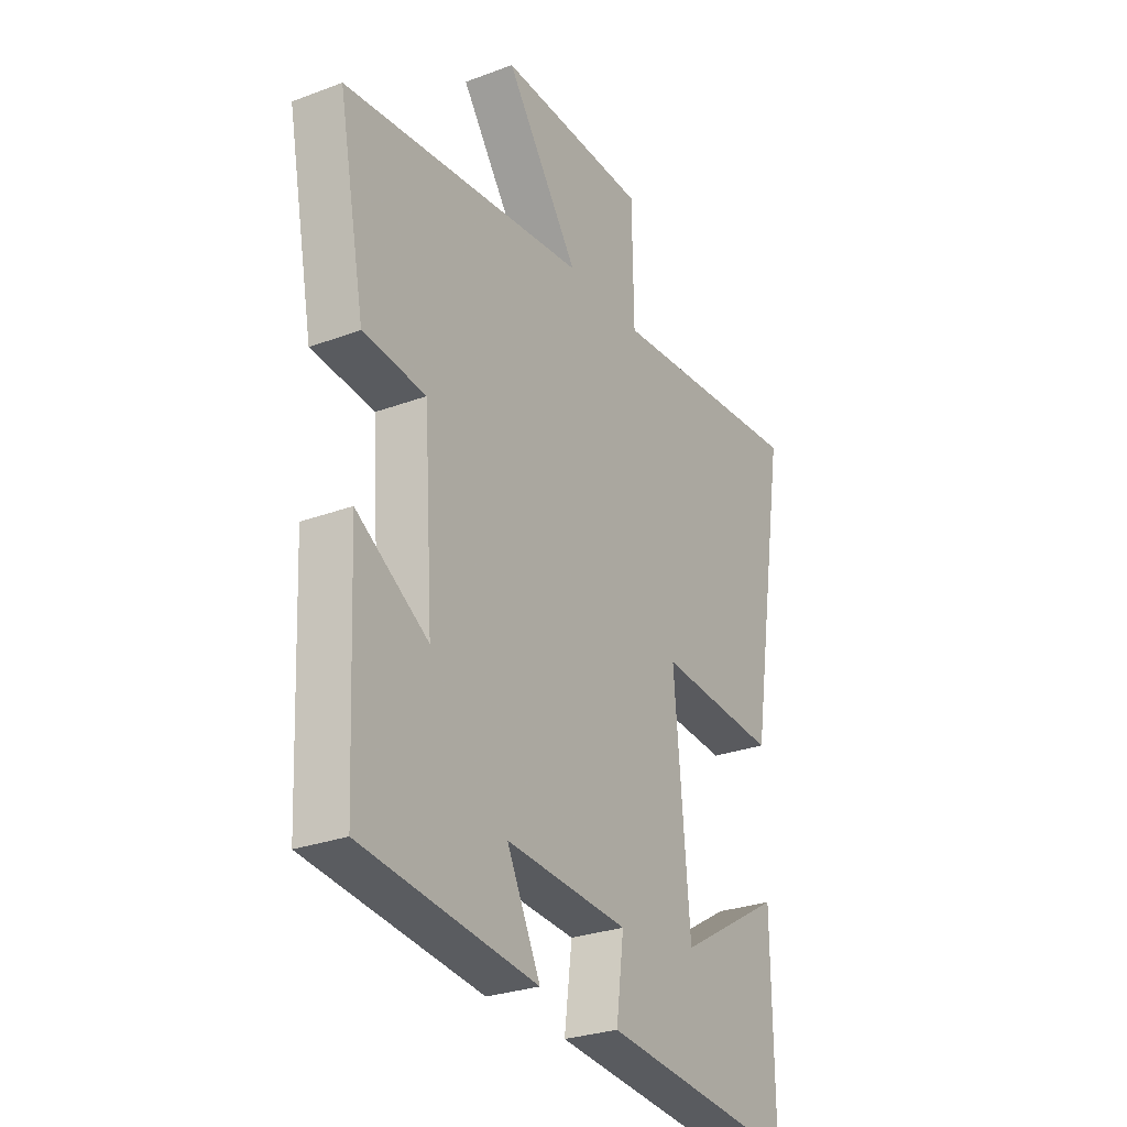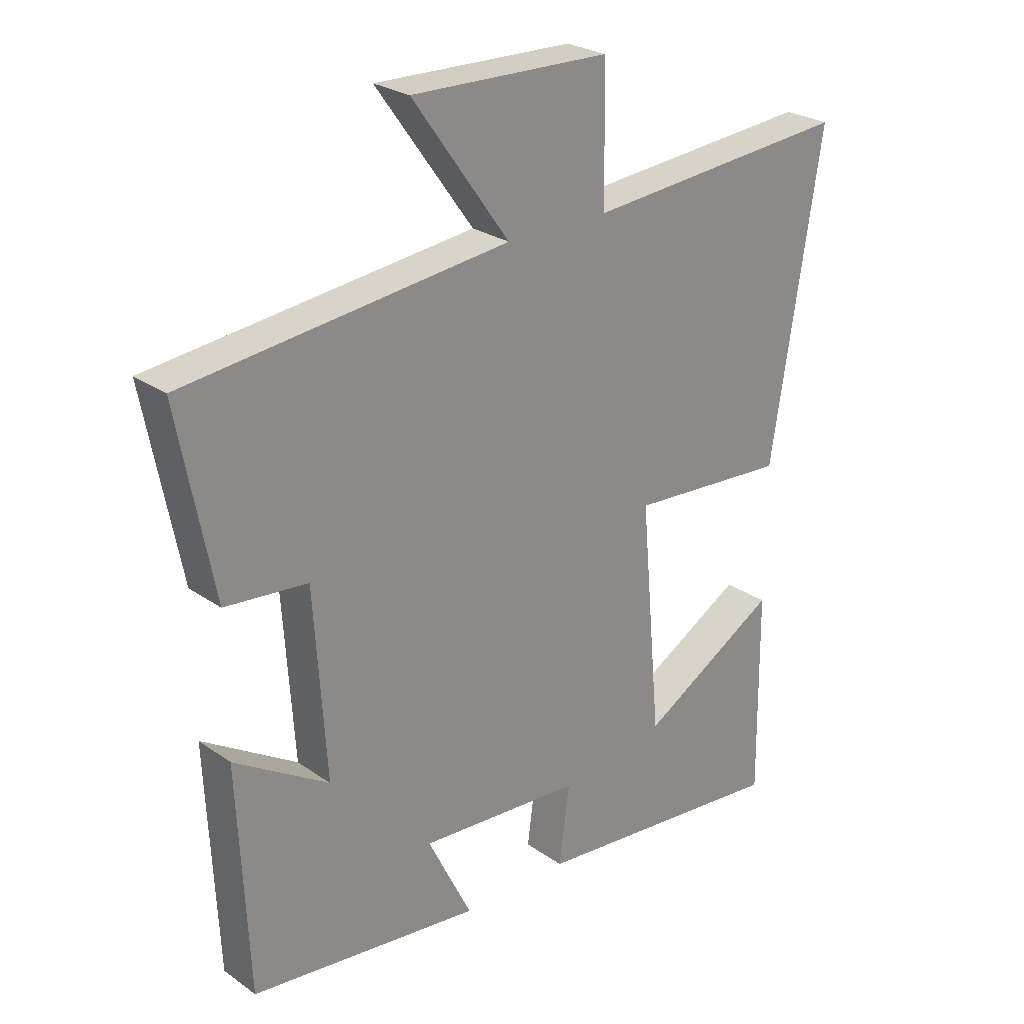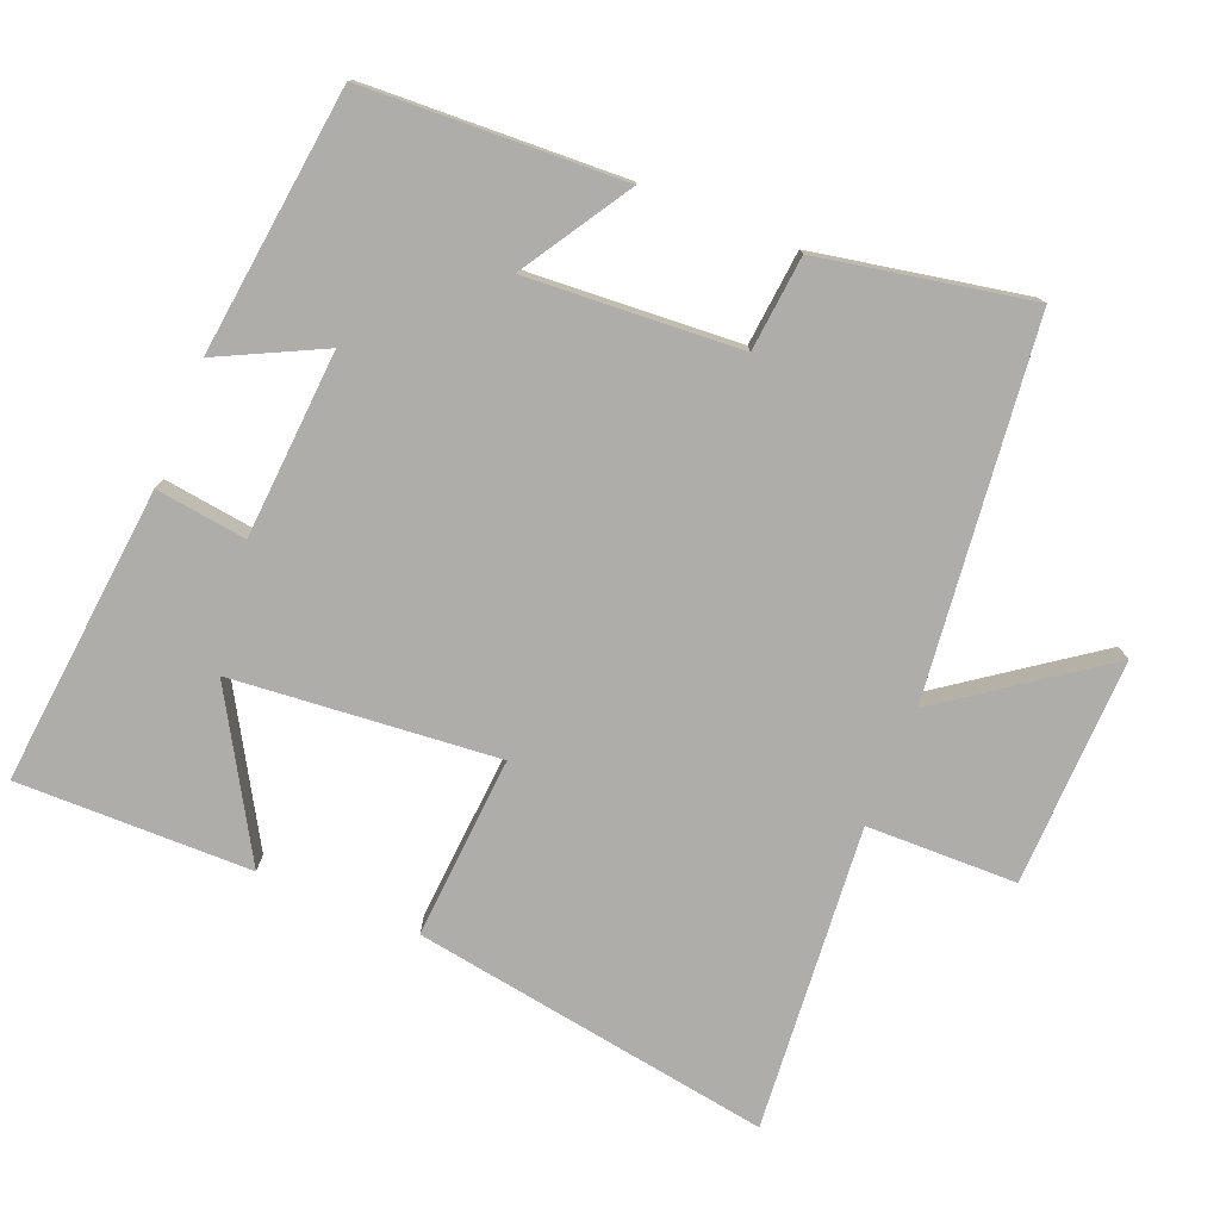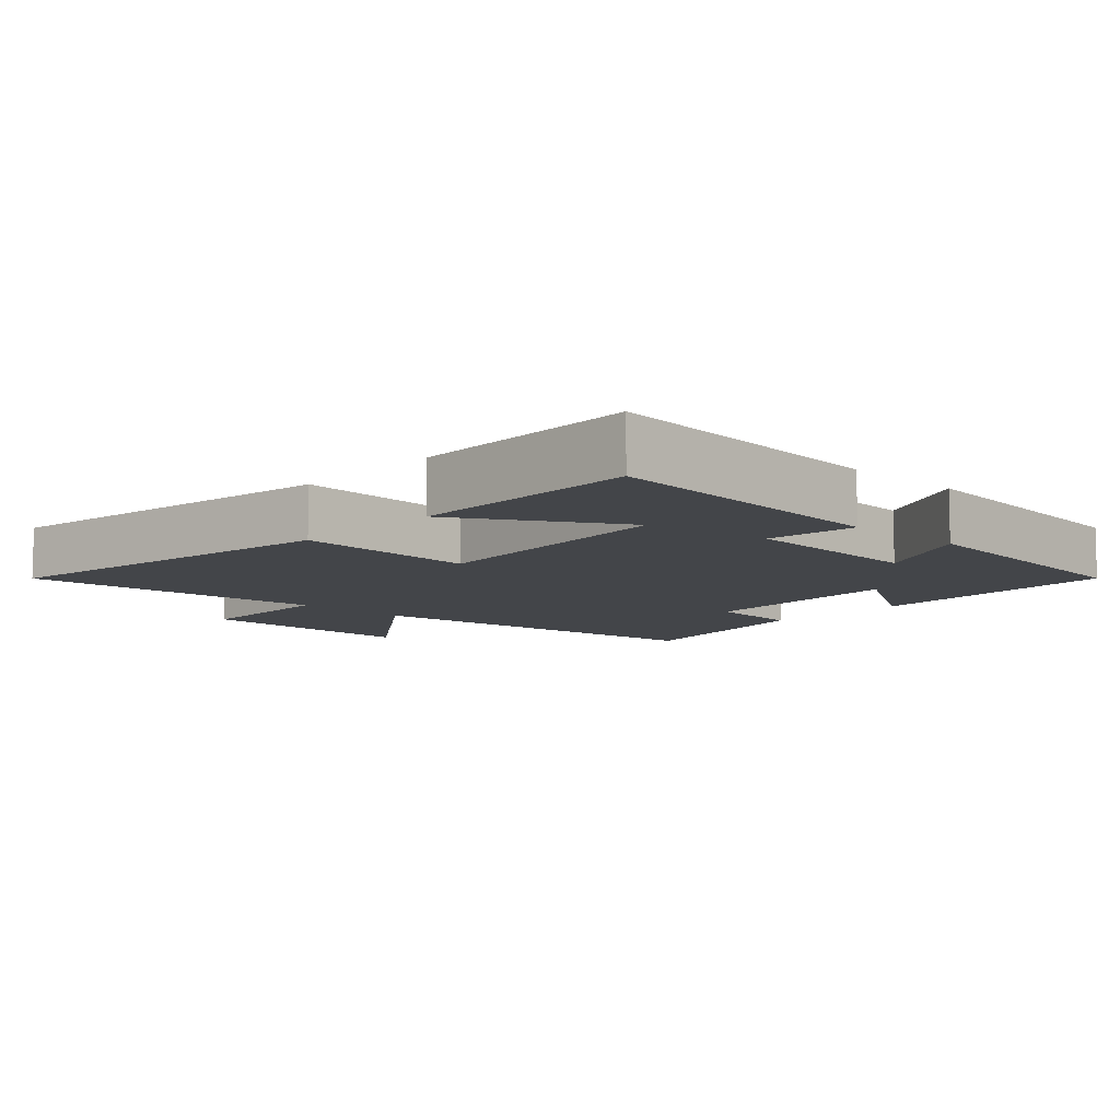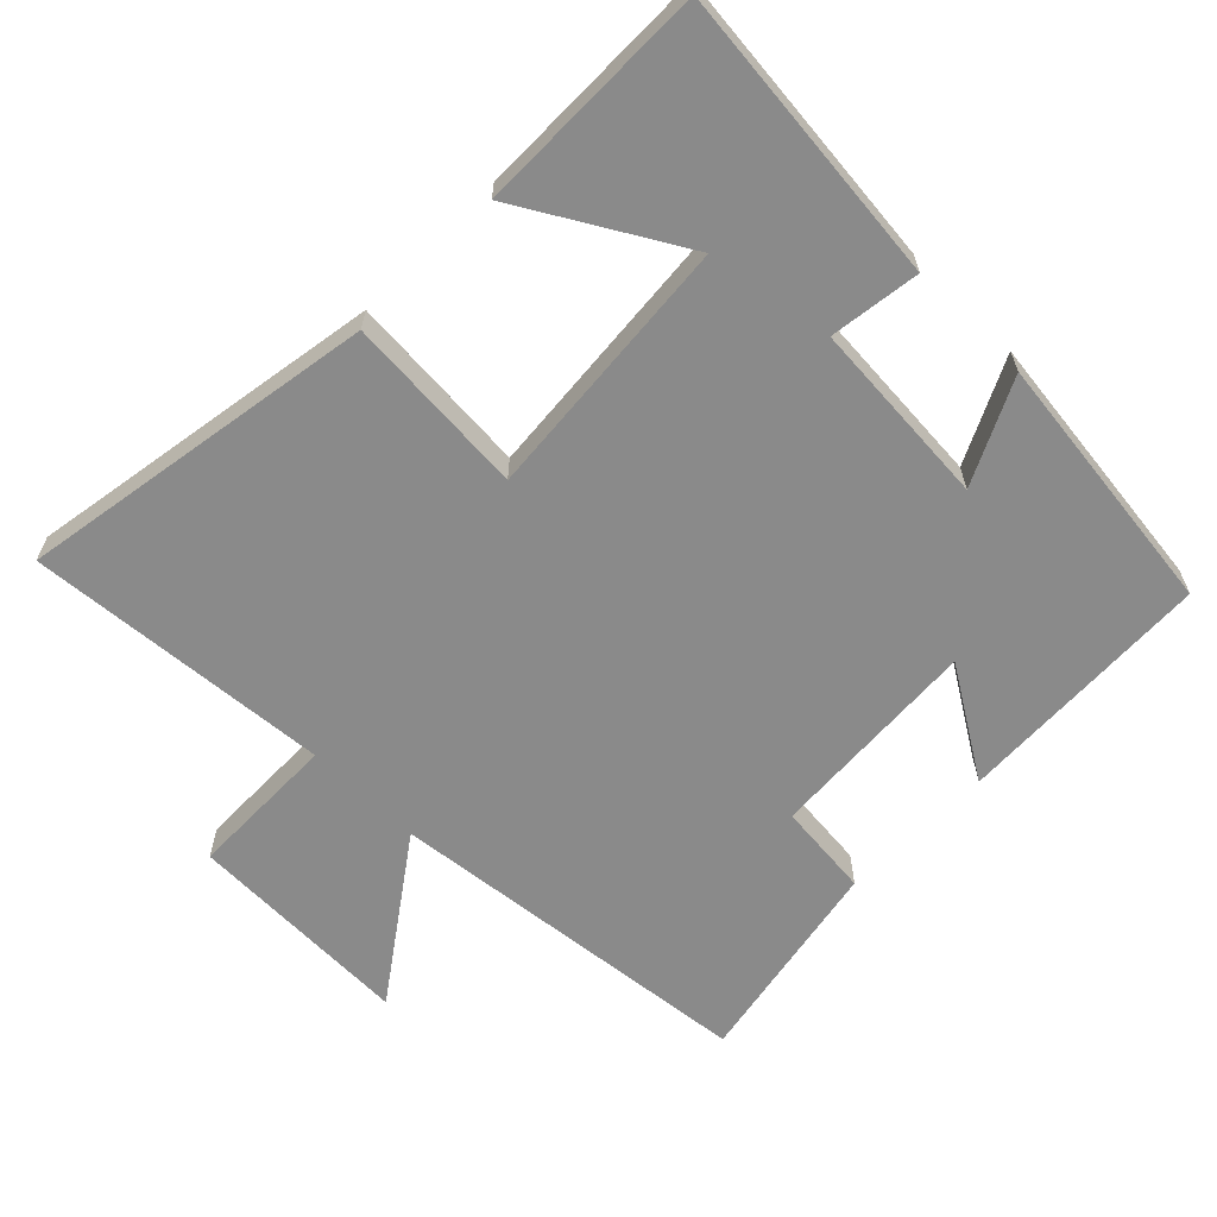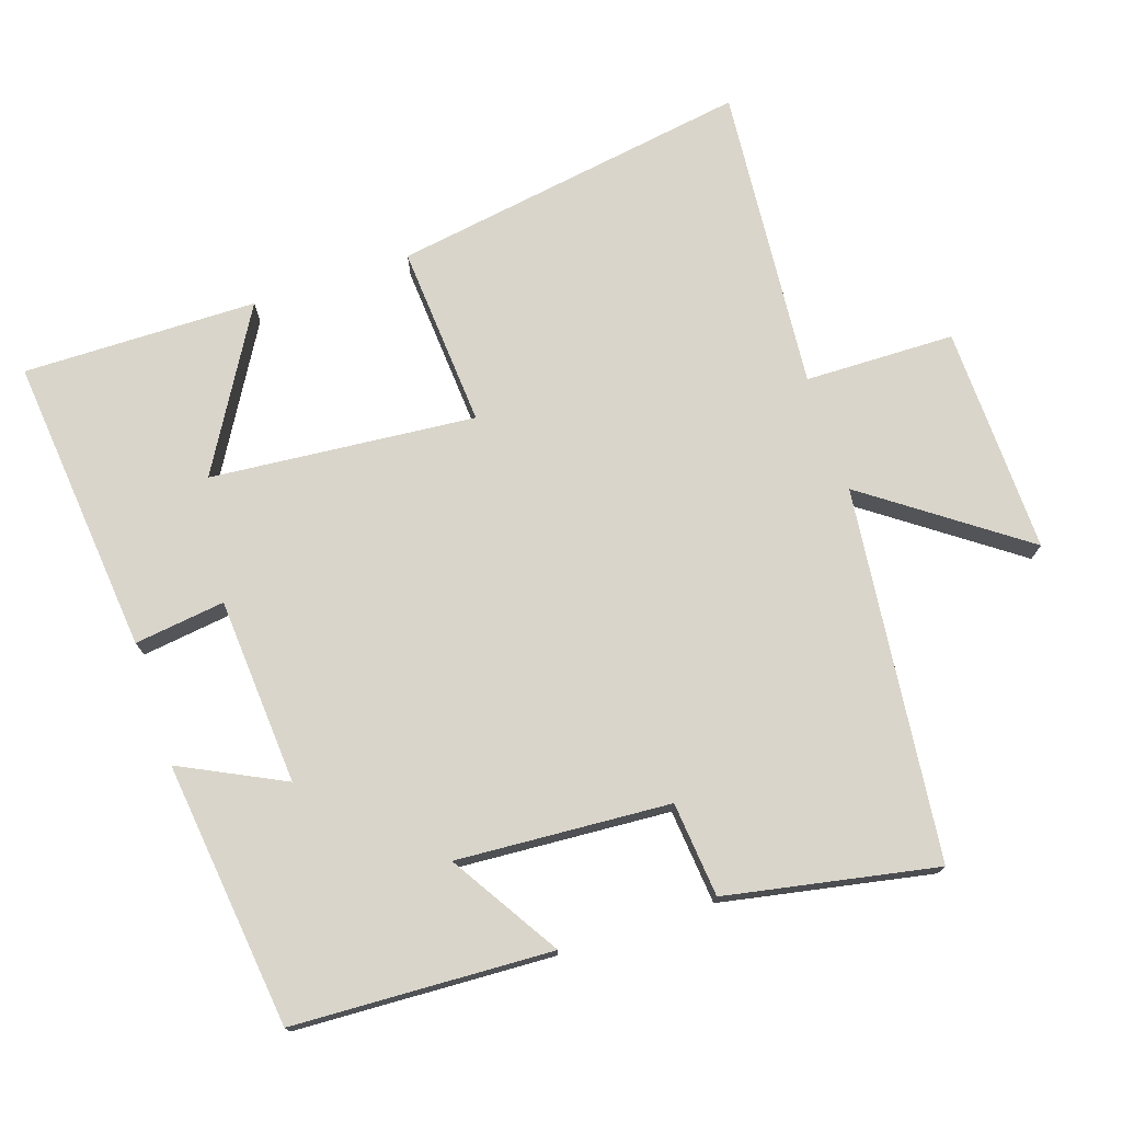
<metadata>
{"format":"obj","ext":"obj","renderer":"f3d","projection":"perspective","resolution":1024,"background":"white","views":[{"elev":-27.8,"azim":-60.3,"up":"+Z"},{"elev":25.8,"azim":-42.0,"up":"+Z"},{"elev":-77.2,"azim":-112.2,"up":"+Y"},{"elev":-8.9,"azim":137.1,"up":"+Y"},{"elev":-63.4,"azim":135.2,"up":"+Y"},{"elev":74.7,"azim":-108.4,"up":"+Y"}]}
</metadata>
<code>
v 0.504 0.07 -0.542
v 0.076 0.07 -0.5
v 0.093 0.07 -0.37
v -0.175 0.07 -0.352
v -0.102 0.07 -0.5
v -0.483 0.07 -0.455
v -0.5 0.07 -0.084
v -0.344 0.07 -0.181
v -0.364 0.07 0.125
v -0.5 0.07 0.138
v -0.558 0.07 0.44
v -0.025 0.07 0.5
v -0.185 0.07 0.723
v 0.141 0.07 0.715
v 0.145 0.07 0.5
v 0.582 0.07 0.537
v 0.5 0.07 0.022
v 0.238 0.07 0.04
v 0.272 0.07 -0.34
v 0.5 0.07 -0.206
v 0.504 0 -0.542
v 0.076 0 -0.5
v 0.093 0 -0.37
v -0.175 0 -0.352
v -0.102 0 -0.5
v -0.483 0 -0.455
v -0.5 0 -0.084
v -0.344 0 -0.181
v -0.364 0 0.125
v -0.5 0 0.138
v -0.558 0 0.44
v -0.025 0 0.5
v -0.185 0 0.723
v 0.141 0 0.715
v 0.145 0 0.5
v 0.582 0 0.537
v 0.5 0 0.022
v 0.238 0 0.04
v 0.272 0 -0.34
v 0.5 0 -0.206
f 19 20 1 2
f 18 19 2 3
f 15 16 17 18
f 15 18 3 4
f 12 13 14 15
f 12 15 4
f 9 10 11 12
f 8 9 12 4
f 6 7 8
f 4 5 6 8
f 22 21 40 39
f 23 22 39 38
f 38 37 36 35
f 24 23 38 35
f 35 34 33 32
f 24 35 32
f 32 31 30 29
f 24 32 29 28
f 28 27 26
f 28 26 25 24
f 1 21 22 2
f 2 22 23 3
f 3 23 24 4
f 4 24 25 5
f 5 25 26 6
f 6 26 27 7
f 7 27 28 8
f 8 28 29 9
f 9 29 30 10
f 10 30 31 11
f 11 31 32 12
f 12 32 33 13
f 13 33 34 14
f 14 34 35 15
f 15 35 36 16
f 16 36 37 17
f 17 37 38 18
f 18 38 39 19
f 19 39 40 20
f 20 40 21 1

</code>
